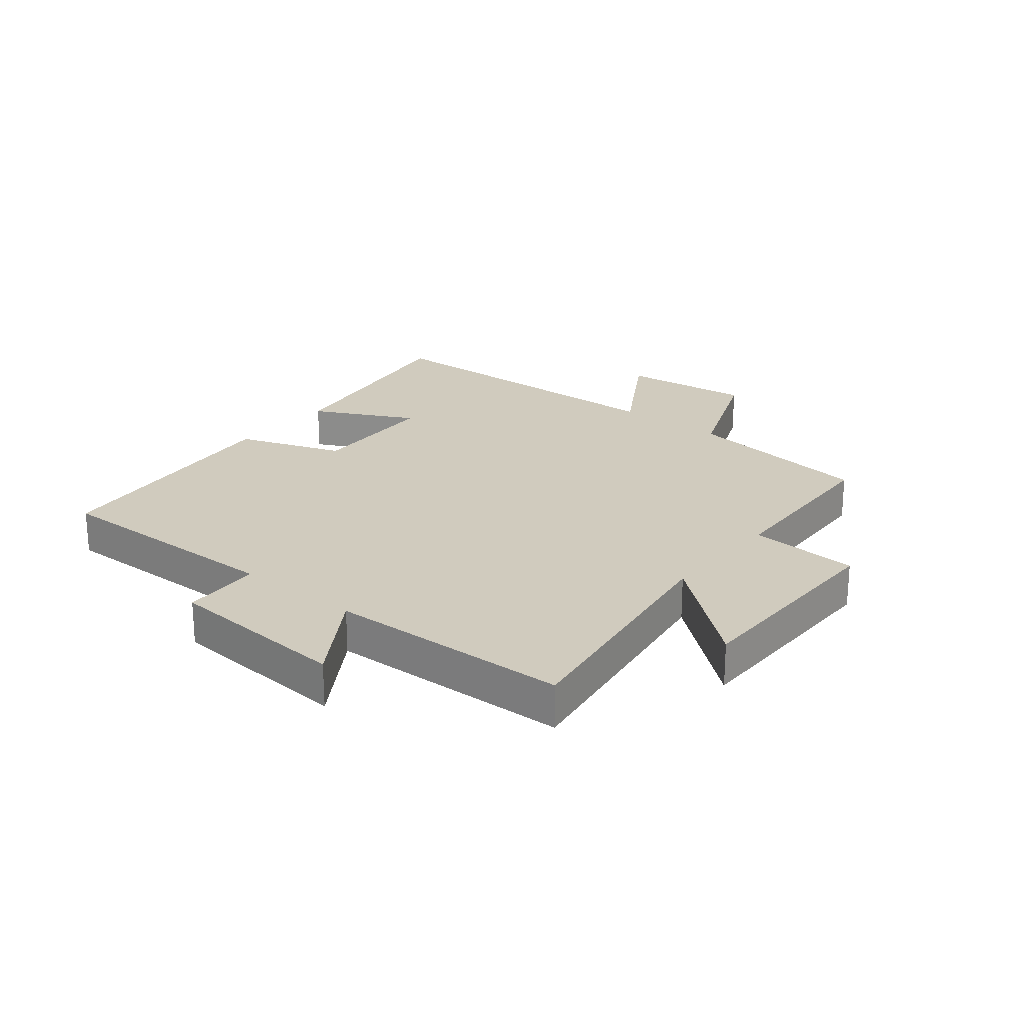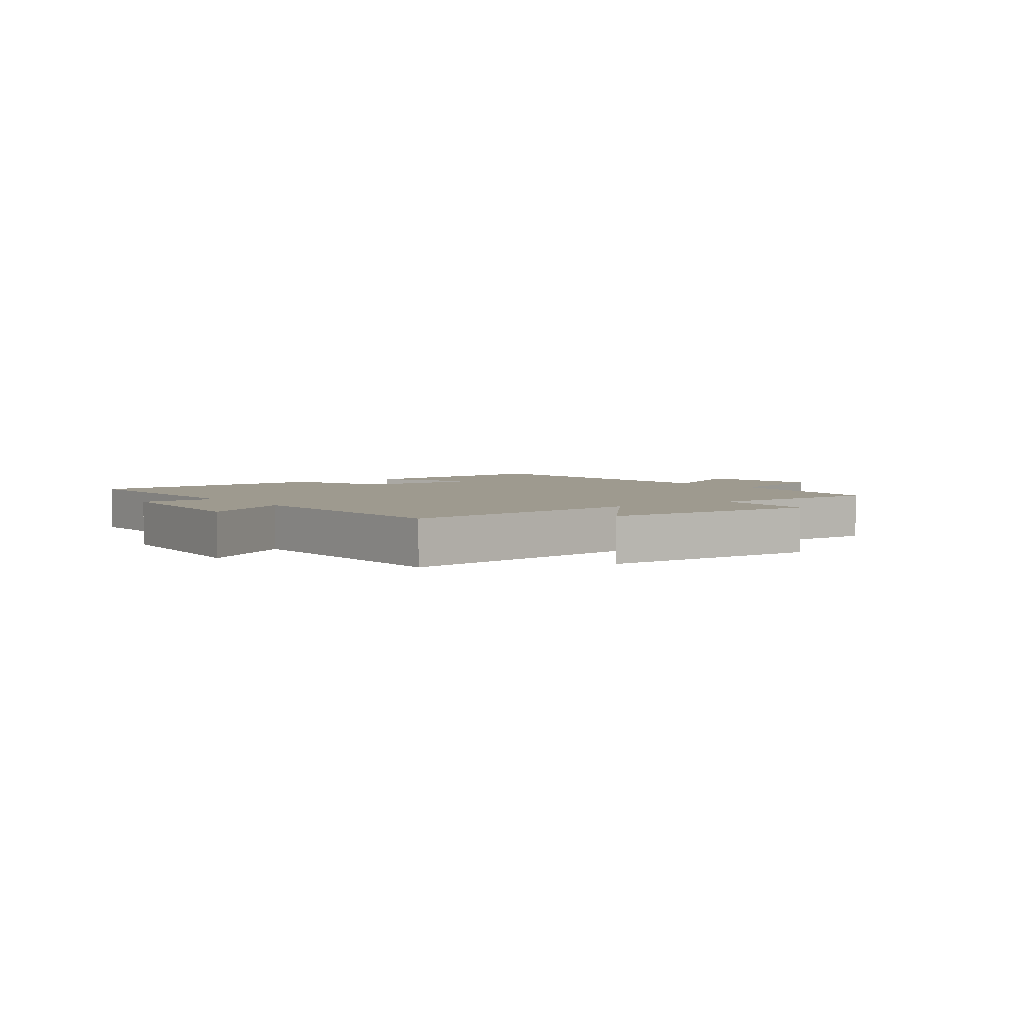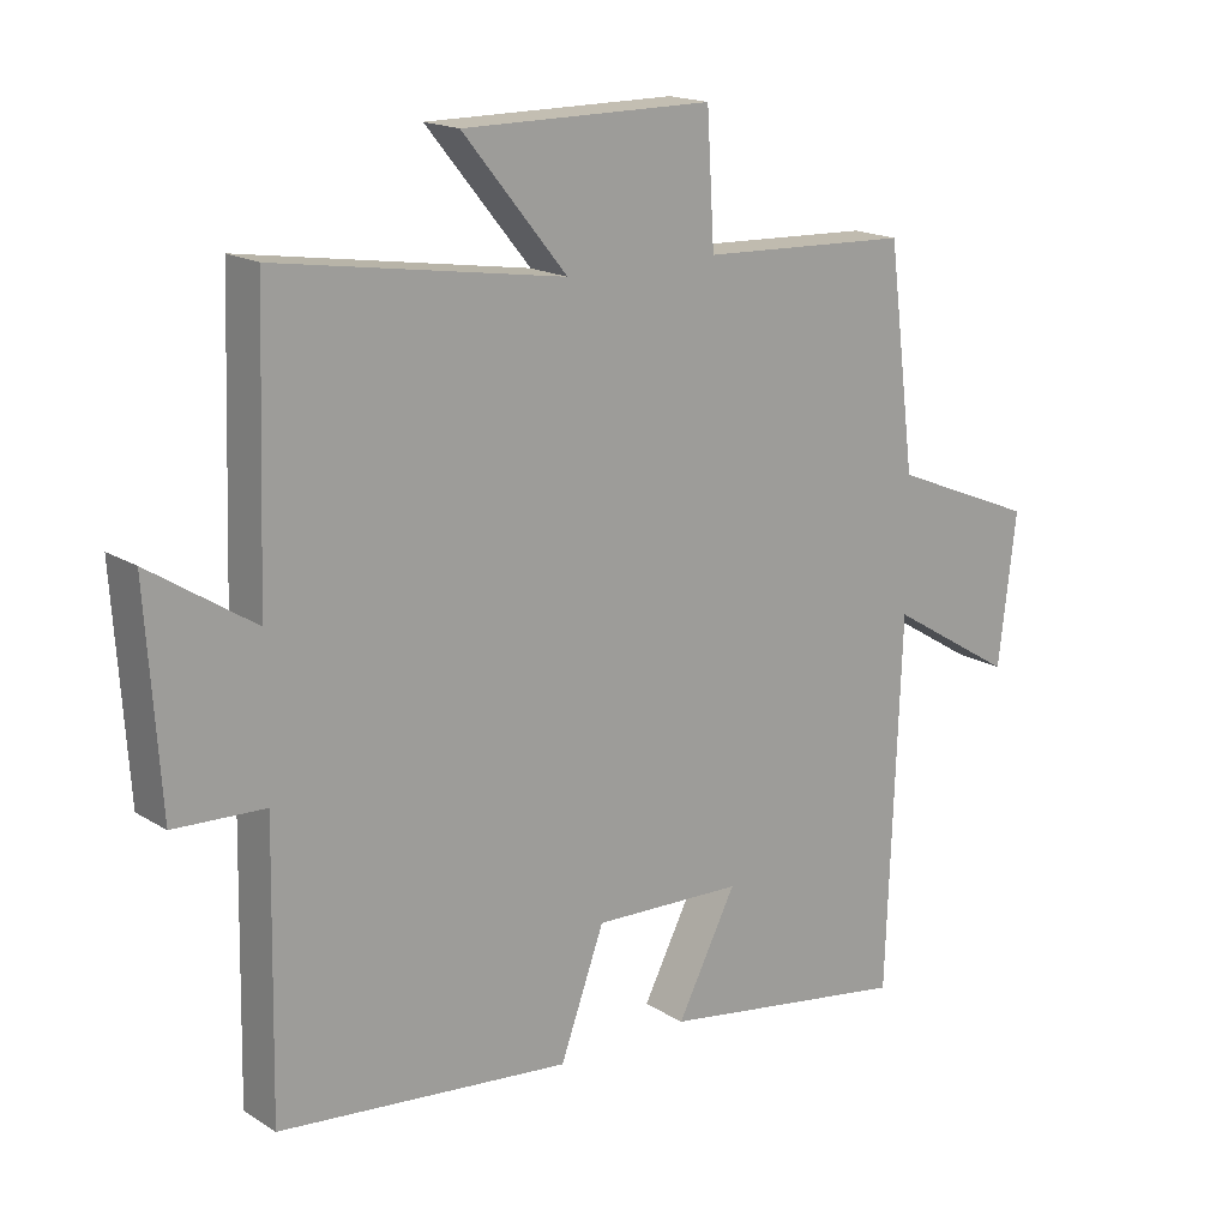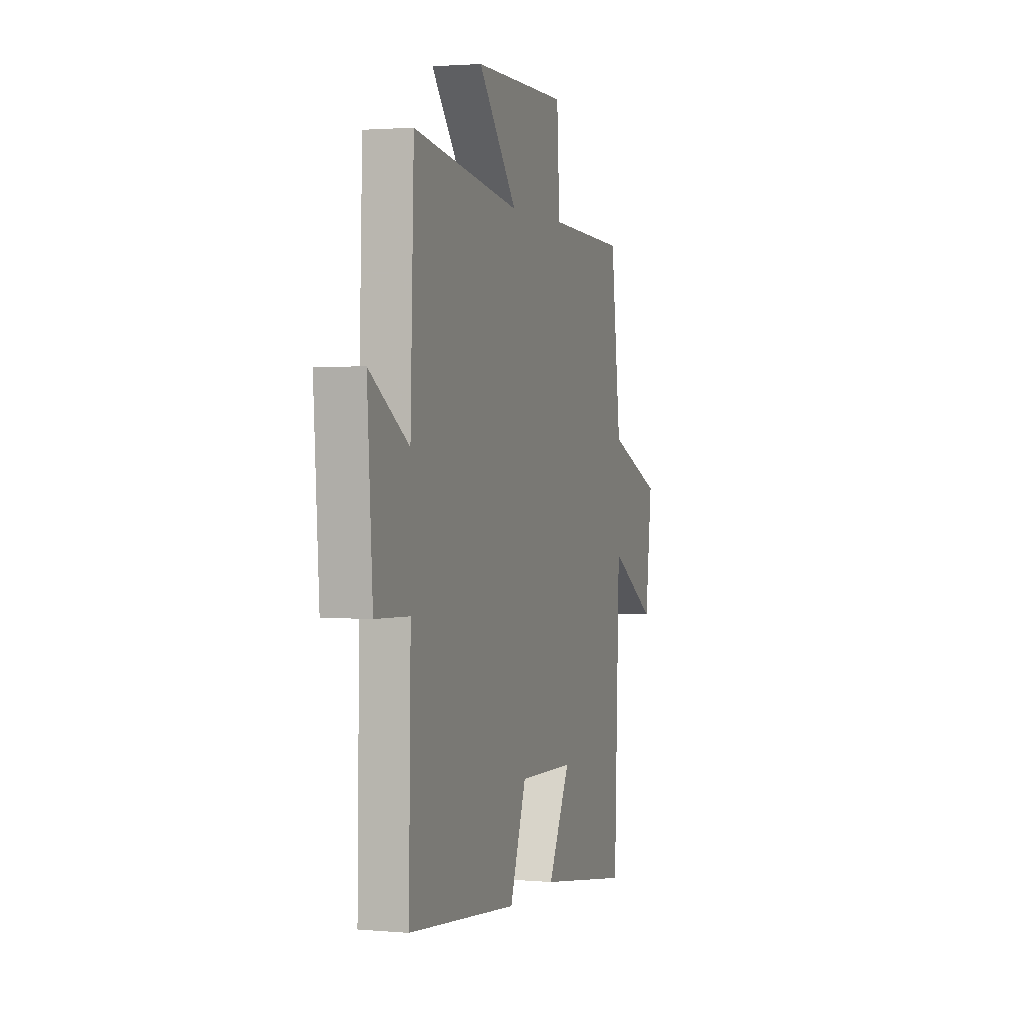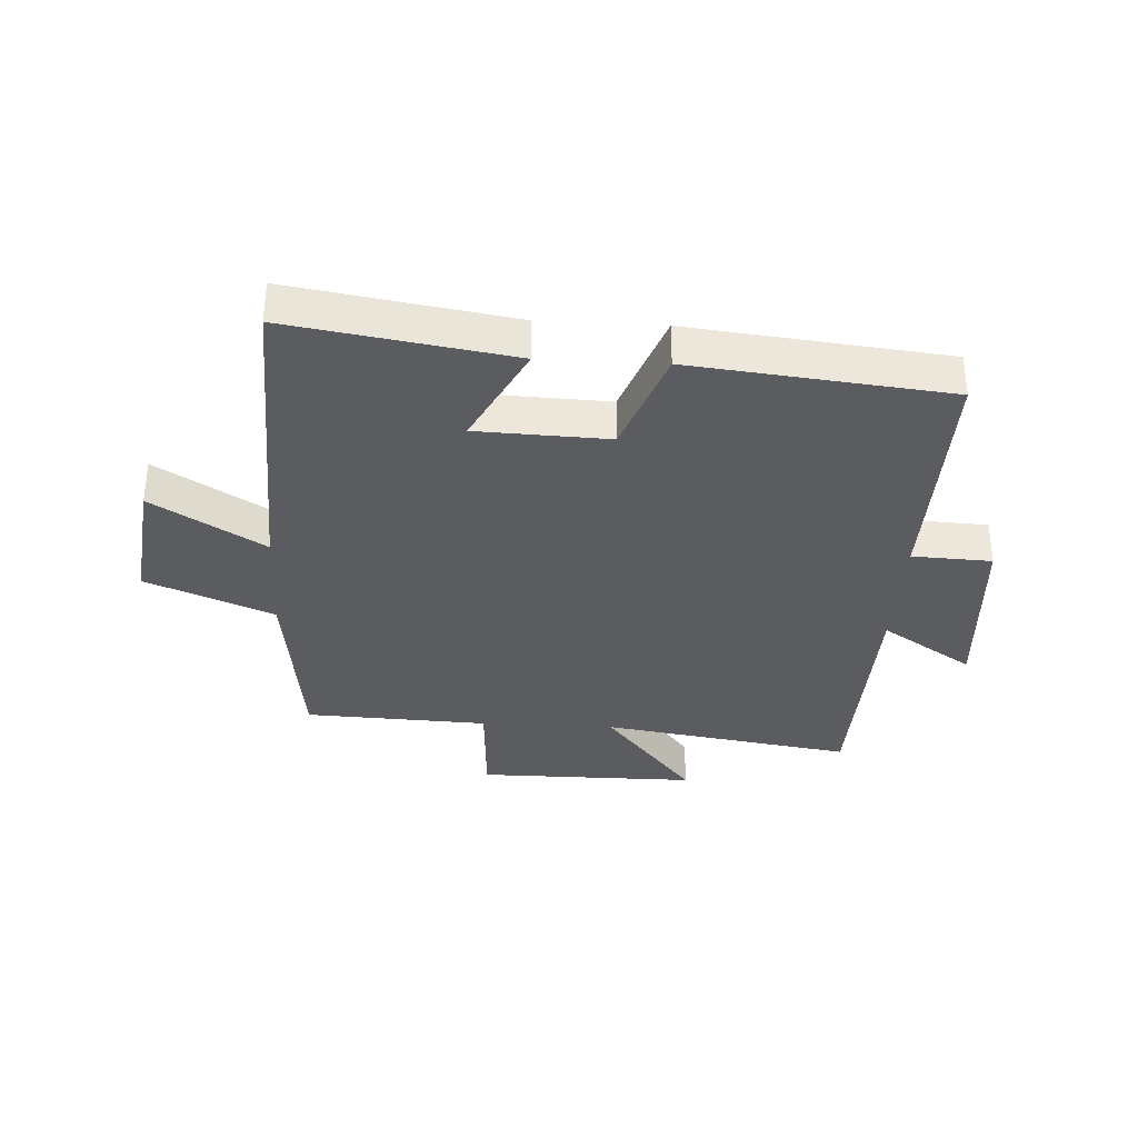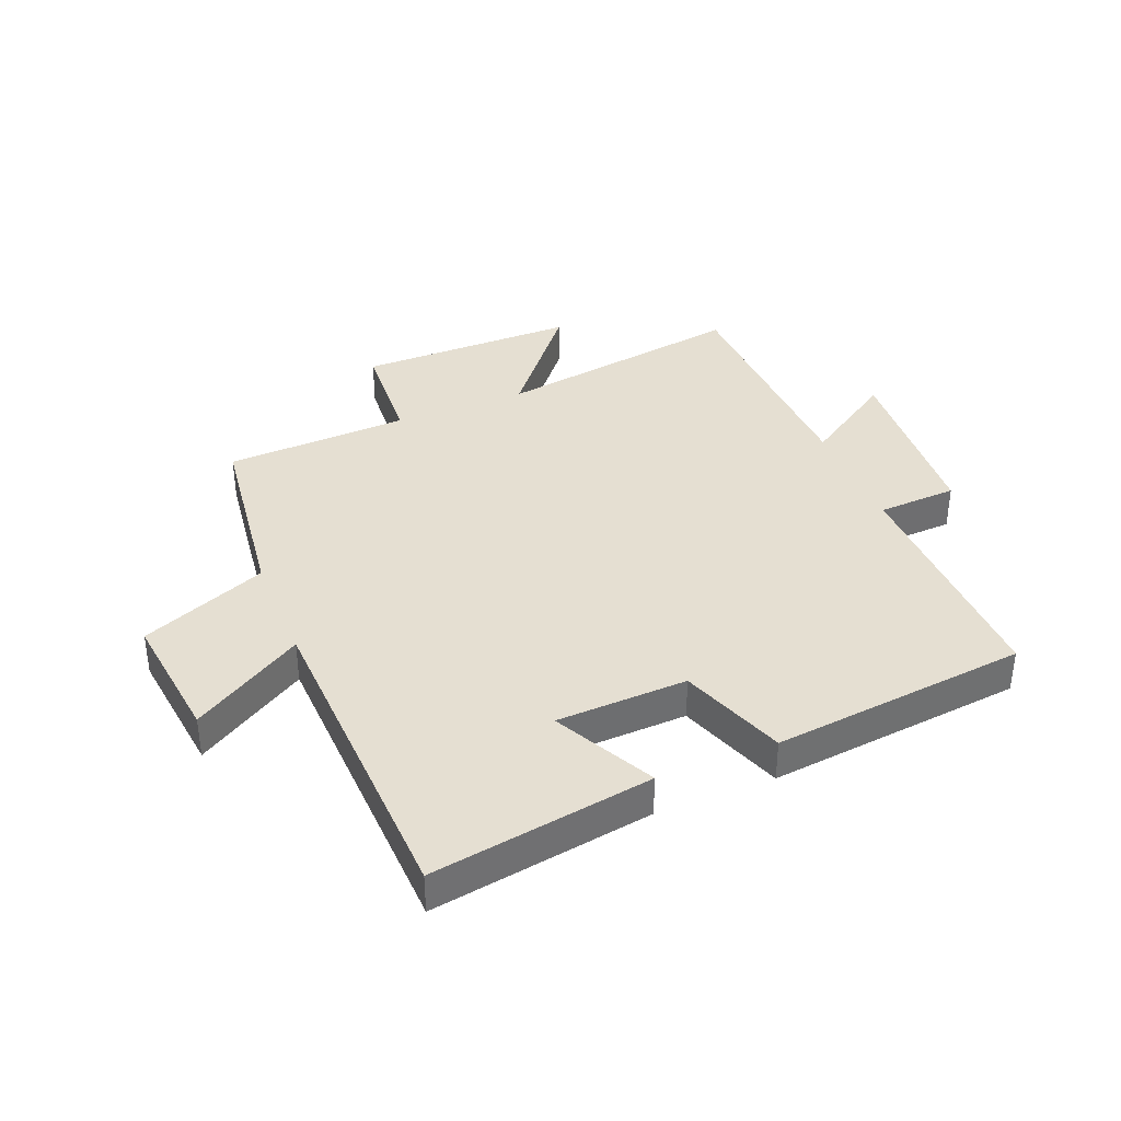
<metadata>
{"format":"obj","ext":"obj","renderer":"f3d","projection":"perspective","resolution":1024,"background":"white","views":[{"elev":23.3,"azim":-50.7,"up":"+Y"},{"elev":3.6,"azim":-35.0,"up":"+Y"},{"elev":17.3,"azim":-39.2,"up":"+Z"},{"elev":1.8,"azim":-72.2,"up":"+Z"},{"elev":-34.4,"azim":176.8,"up":"+Y"},{"elev":37.5,"azim":157.9,"up":"+Y"}]}
</metadata>
<code>
v 0.48 0.07 -0.558
v 0.113 0.07 -0.5
v 0.199 0.07 -0.333
v -0.019 0.07 -0.325
v -0.083 0.07 -0.5
v -0.508 0.07 -0.455
v -0.5 0.07 -0.053
v -0.632 0.07 -0.047
v -0.652 0.07 0.259
v -0.5 0.07 0.161
v -0.486 0.07 0.565
v -0.069 0.07 0.5
v -0.22 0.07 0.684
v 0.144 0.07 0.684
v 0.155 0.07 0.5
v 0.46 0.07 0.487
v 0.5 0.07 0.17
v 0.71 0.07 0.084
v 0.684 0.07 -0.134
v 0.5 0.07 -0.022
v 0.48 0 -0.558
v 0.113 0 -0.5
v 0.199 0 -0.333
v -0.019 0 -0.325
v -0.083 0 -0.5
v -0.508 0 -0.455
v -0.5 0 -0.053
v -0.632 0 -0.047
v -0.652 0 0.259
v -0.5 0 0.161
v -0.486 0 0.565
v -0.069 0 0.5
v -0.22 0 0.684
v 0.144 0 0.684
v 0.155 0 0.5
v 0.46 0 0.487
v 0.5 0 0.17
v 0.71 0 0.084
v 0.684 0 -0.134
v 0.5 0 -0.022
f 17 18 19 20
f 15 16 17 20
f 15 20 1
f 12 13 14 15
f 12 15 1
f 10 11 12
f 7 8 9 10
f 7 10 12
f 4 5 6 7
f 3 4 7 12
f 1 2 3
f 1 3 12
f 40 39 38 37
f 40 37 36 35
f 21 40 35
f 35 34 33 32
f 21 35 32
f 32 31 30
f 30 29 28 27
f 32 30 27
f 27 26 25 24
f 32 27 24 23
f 23 22 21
f 32 23 21
f 1 21 22 2
f 2 22 23 3
f 3 23 24 4
f 4 24 25 5
f 5 25 26 6
f 6 26 27 7
f 7 27 28 8
f 8 28 29 9
f 9 29 30 10
f 10 30 31 11
f 11 31 32 12
f 12 32 33 13
f 13 33 34 14
f 14 34 35 15
f 15 35 36 16
f 16 36 37 17
f 17 37 38 18
f 18 38 39 19
f 19 39 40 20
f 20 40 21 1

</code>
